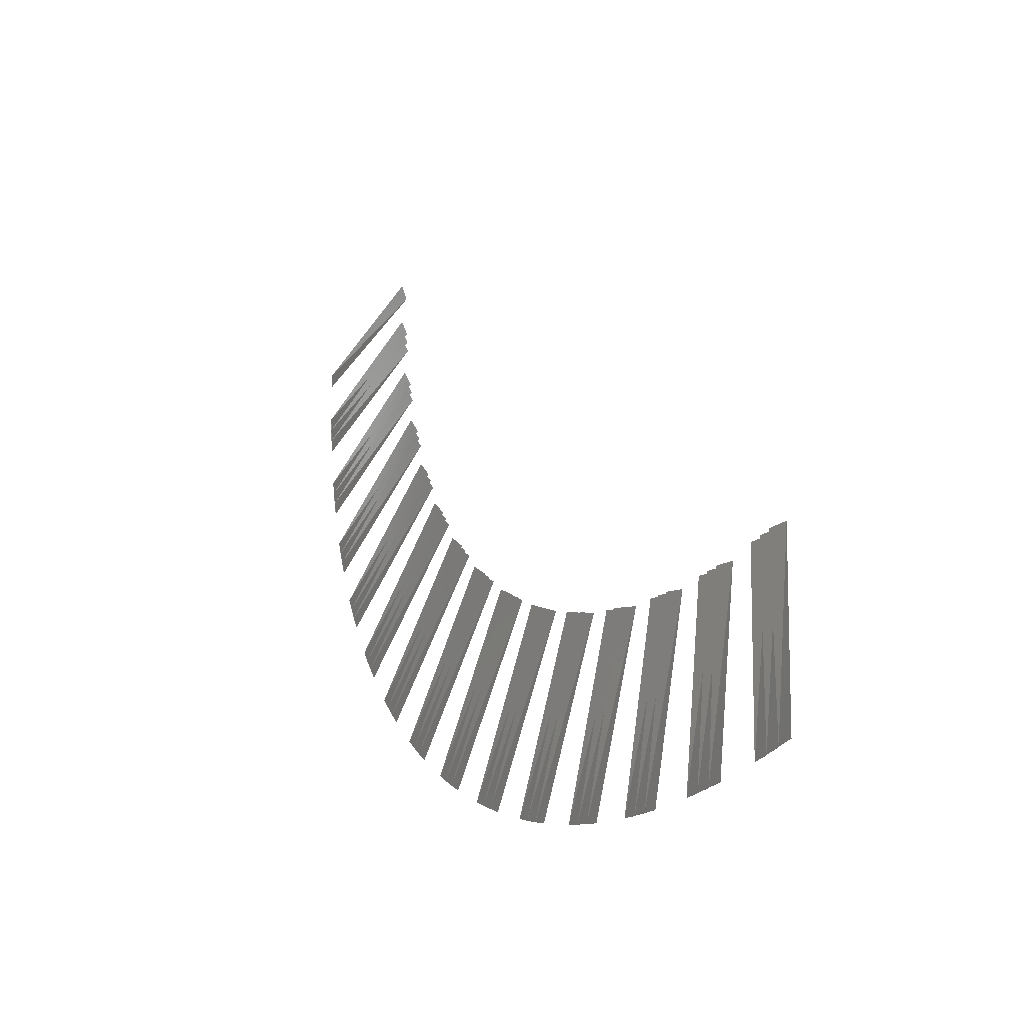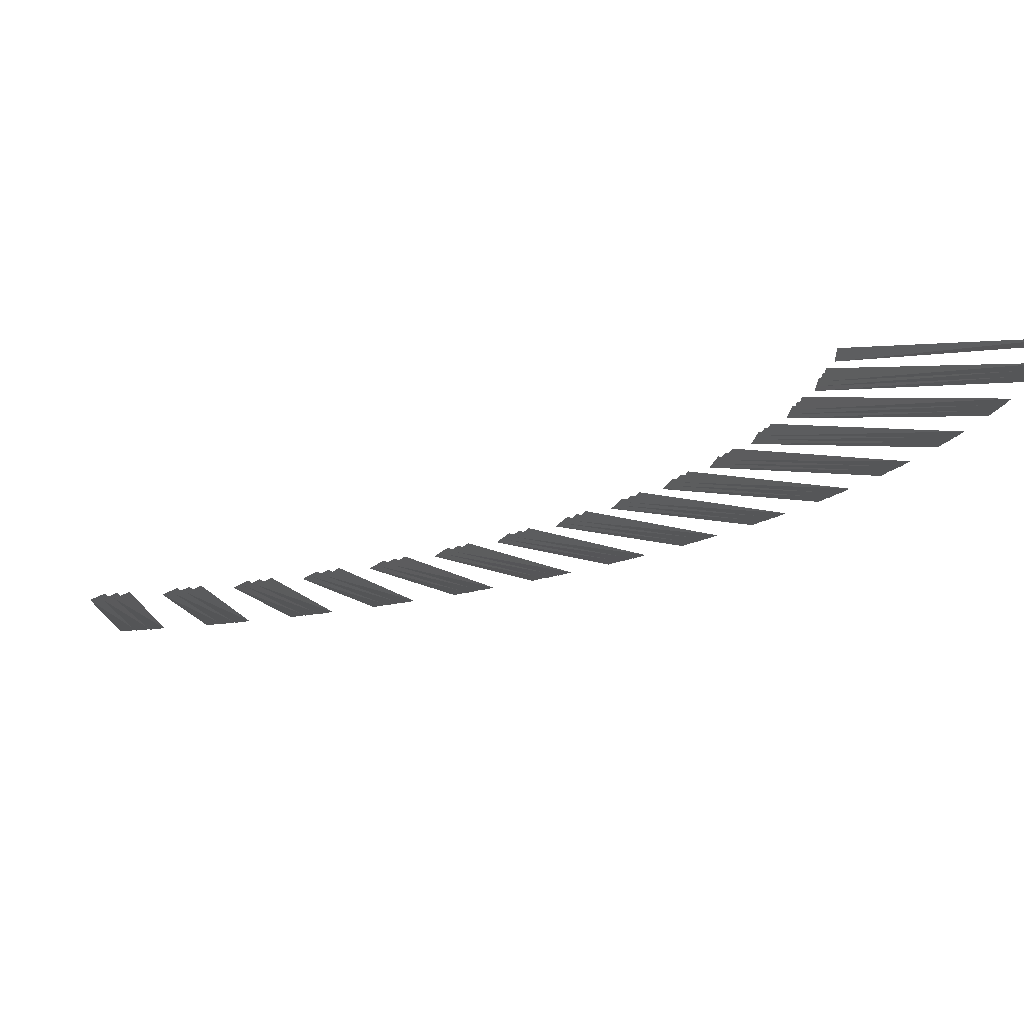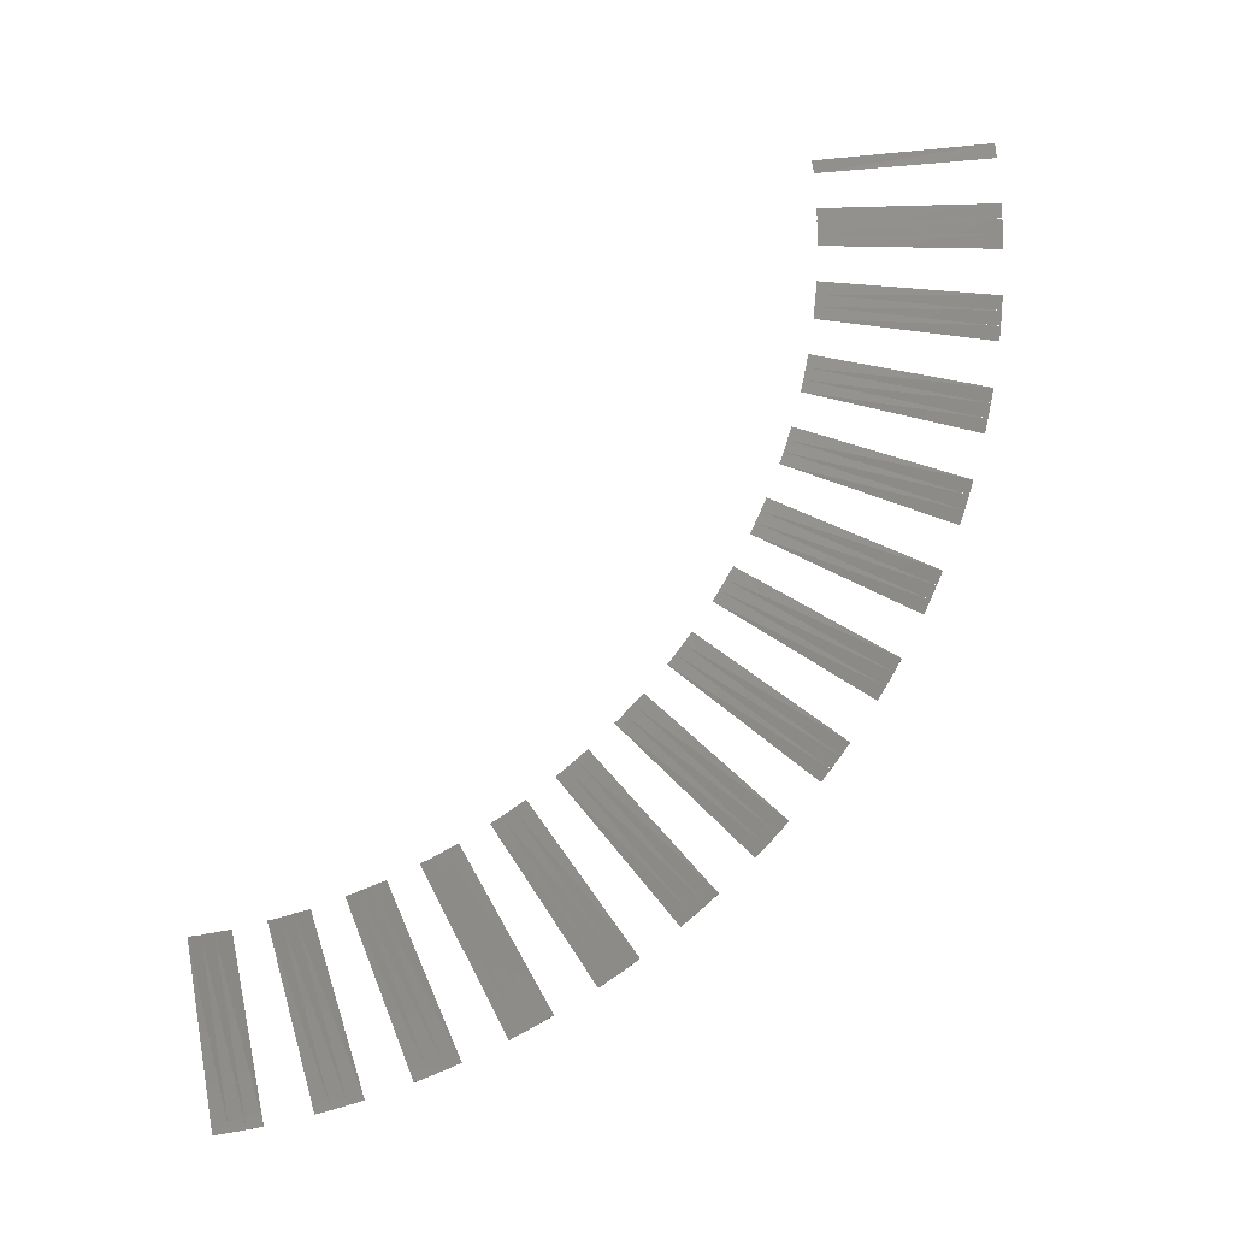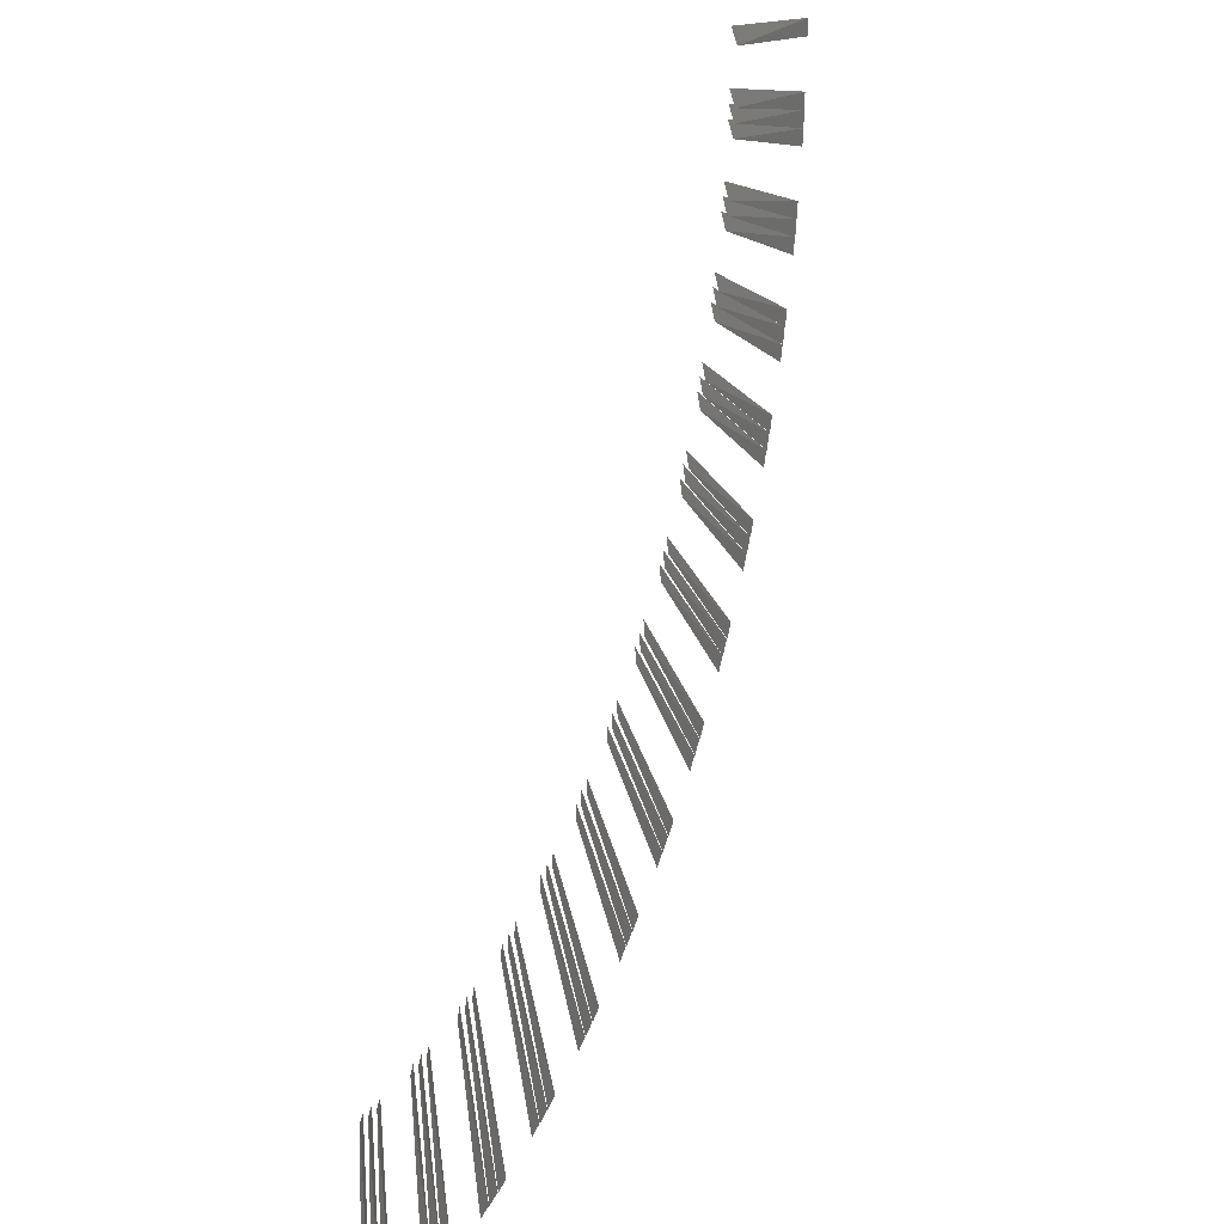
<metadata>
{"format":"stl","ext":"stl","renderer":"f3d","projection":"perspective","resolution":1024,"background":"white","views":[{"elev":-32.5,"azim":-118.1,"up":"+Y"},{"elev":75.4,"azim":-3.3,"up":"+Y"},{"elev":78.5,"azim":-7.3,"up":"+Z"},{"elev":15.0,"azim":-66.5,"up":"+Y"}]}
</metadata>
<code>
# stl→obj: 166 verts, 129 faces
v 2009 -771.9 0
v 2006 -772.1 0.08
v 2009 -772.2 0.0072
v 2006 -771.9 0
v 2009 -772.2 0
v 2009 -772.8 0
v 2006 -772.8 0.08
v 2009 -773 0.0072
v 2006 -772.6 0
v 2009 -773 0
v 2006 -773 0.08
v 2009 -773.3 0.0072
v 2006 -772.7 0
v 2009 -773.3 0
v 2006 -773.1 0.08
v 2009 -773.5 0.0072
v 2006 -772.9 0
v 2009 -773.5 0
v 2009 -774.1 0
v 2006 -773.8 0.08
v 2009 -774.4 0.0072
v 2006 -773.6 0
v 2009 -774.4 0
v 2006 -774 0.08
v 2009 -774.6 0.0072
v 2006 -773.8 0
v 2009 -774.6 0
v 2006 -774.2 0.08
v 2009 -774.8 0.0072
v 2006 -774 0
v 2009 -774.8 0
v 2008 -775.4 0
v 2006 -774.8 0.08
v 2008 -775.6 0.0072
v 2006 -774.6 0
v 2008 -775.6 0
v 2006 -775 0.08
v 2008 -775.8 0.0072
v 2006 -774.8 0
v 2008 -775.8 0
v 2006 -775.2 0.08
v 2008 -776.1 0.0072
v 2006 -775 0
v 2008 -776.1 0
v 2008 -776.7 0
v 2006 -775.8 0.08
v 2008 -776.9 0.0072
v 2006 -775.6 0
v 2008 -776.9 0
v 2005 -776 0.08
v 2008 -777.1 0.0072
v 2006 -775.8 0
v 2008 -777.1 0
v 2005 -776.1 0.08
v 2008 -777.3 0.0072
v 2005 -775.9 0
v 2008 -777.3 0
v 2007 -777.9 0
v 2005 -776.7 0.08
v 2007 -778 0.0072
v 2005 -776.6 0
v 2007 -778 0
v 2005 -776.9 0.08
v 2007 -778.2 0.0072
v 2005 -776.7 0
v 2007 -778.2 0
v 2005 -777 0.08
v 2007 -778.4 0.0072
v 2005 -776.9 0
v 2007 -778.4 0
v 2007 -779 0
v 2004 -777.6 0.08
v 2006 -779.2 0.0072
v 2005 -777.4 0
v 2006 -779.2 0
v 2004 -777.8 0.08
v 2006 -779.3 0.0072
v 2004 -777.6 0
v 2006 -779.3 0
v 2004 -777.9 0.08
v 2006 -779.5 0.0072
v 2004 -777.7 0
v 2006 -779.5 0
v 2006 -780 0
v 2004 -778.4 0.08
v 2006 -780.2 0.0072
v 2004 -778.3 0
v 2006 -780.2 0
v 2004 -778.5 0.08
v 2005 -780.3 0.0072
v 2004 -778.4 0
v 2005 -780.3 0
v 2004 -778.7 0.08
v 2005 -780.5 0.0072
v 2004 -778.5 0
v 2005 -780.5 0
v 2005 -780.9 0
v 2003 -779.1 0.08
v 2005 -781.1 0.0072
v 2003 -779 0
v 2005 -781.1 0
v 2003 -779.3 0.08
v 2004 -781.2 0.0072
v 2003 -779.1 0
v 2004 -781.2 0
v 2003 -779.4 0.08
v 2004 -781.4 0.0072
v 2003 -779.2 0
v 2004 -781.4 0
v 2004 -781.8 0
v 2002 -779.8 0.08
v 2004 -781.9 0.0072
v 2002 -779.7 0
v 2004 -781.9 0
v 2002 -779.9 0.08
v 2003 -782 0.0072
v 2002 -779.8 0
v 2003 -782 0
v 2002 -780 0.08
v 2003 -782.1 0.0072
v 2003 -782.1 0
v 2003 -782.5 0
v 2001 -780.3 0.08
v 2002 -782.6 0.0072
v 2001 -780.2 0
v 2002 -782.6 0
v 2001 -780.4 0.08
v 2002 -782.7 0.0072
v 2001 -780.3 0
v 2002 -782.7 0
v 2001 -780.5 0.08
v 2002 -782.8 0.0072
v 2001 -780.4 0
v 2002 -782.8 0
v 2001 -783 0
v 2000 -780.8 0.08
v 2001 -783.1 0.0072
v 2000 -780.7 0
v 2001 -783.1 0
v 2001 -783.2 0.0072
v 2001 -783.2 0
v 2000 -780.9 0.08
v 2001 -783.3 0.0072
v 2000 -780.8 0
v 2001 -783.3 0
v 2000 -783.5 0
v 1999 -781.1 0.08
v 2000 -783.6 0.0072
v 2000 -781 0
v 2000 -783.6 0
v 1999 -781.1 0
v 1999 -781.2 0.08
v 2000 -783.7 0.0072
v 2000 -783.7 0
v 1999 -783.8 0
v 1998 -781.3 0.08
v 1999 -783.8 0.0072
v 1998 -781.3 0
v 1998 -783.9 0.0072
v 1998 -783.9 0
v 1998 -781.4 0.08
v 1998 -784 0
v 1997 -781.4 0.08
v 1997 -784 0.0072
v 1997 -781.4 0
v 1997 -784 0
f 1 2 3
f 4 2 1
f 3 1 5
f 6 7 8
f 9 7 6
f 8 6 10
f 10 11 12
f 13 11 10
f 12 10 14
f 14 15 16
f 17 15 14
f 16 14 18
f 19 20 21
f 22 20 19
f 21 19 23
f 23 24 25
f 26 24 23
f 25 23 27
f 27 28 29
f 30 28 27
f 29 27 31
f 32 33 34
f 35 33 32
f 34 32 36
f 36 37 38
f 39 37 36
f 38 36 40
f 40 41 42
f 43 41 40
f 42 40 44
f 45 46 47
f 48 46 45
f 47 45 49
f 49 50 51
f 52 50 49
f 51 49 53
f 53 54 55
f 56 54 53
f 55 53 57
f 58 59 60
f 61 59 58
f 60 58 62
f 62 63 64
f 65 63 62
f 64 62 66
f 66 67 68
f 69 67 66
f 68 66 70
f 71 72 73
f 74 72 71
f 73 71 75
f 75 76 77
f 78 76 75
f 77 75 79
f 79 80 81
f 82 80 79
f 81 79 83
f 84 85 86
f 87 85 84
f 86 84 88
f 88 89 90
f 91 89 88
f 90 88 92
f 92 93 94
f 95 93 92
f 94 92 96
f 97 98 99
f 100 98 97
f 99 97 101
f 101 102 103
f 104 102 101
f 103 101 105
f 105 106 107
f 108 106 105
f 107 105 109
f 110 111 112
f 113 111 110
f 112 110 114
f 114 115 116
f 117 115 114
f 116 114 118
f 118 119 120
f 117 119 118
f 120 118 121
f 122 123 124
f 125 123 122
f 124 122 126
f 126 127 128
f 129 127 126
f 128 126 130
f 130 131 132
f 133 131 130
f 132 130 134
f 135 136 137
f 138 136 135
f 137 135 139
f 139 136 140
f 138 136 139
f 140 139 141
f 141 142 143
f 144 142 141
f 143 141 145
f 146 147 148
f 149 147 146
f 148 146 150
f 150 147 148
f 151 147 150
f 148 150 150
f 150 152 153
f 151 152 150
f 153 150 154
f 155 156 157
f 158 156 155
f 157 155 155
f 155 156 159
f 158 156 155
f 159 155 160
f 160 161 159
f 158 161 160
f 159 160 160
f 162 163 164
f 165 163 162
f 164 162 166
f 166 163 164
f 165 163 166
f 164 166 166
f 166 163 164
f 165 163 166
f 164 166 166

</code>
